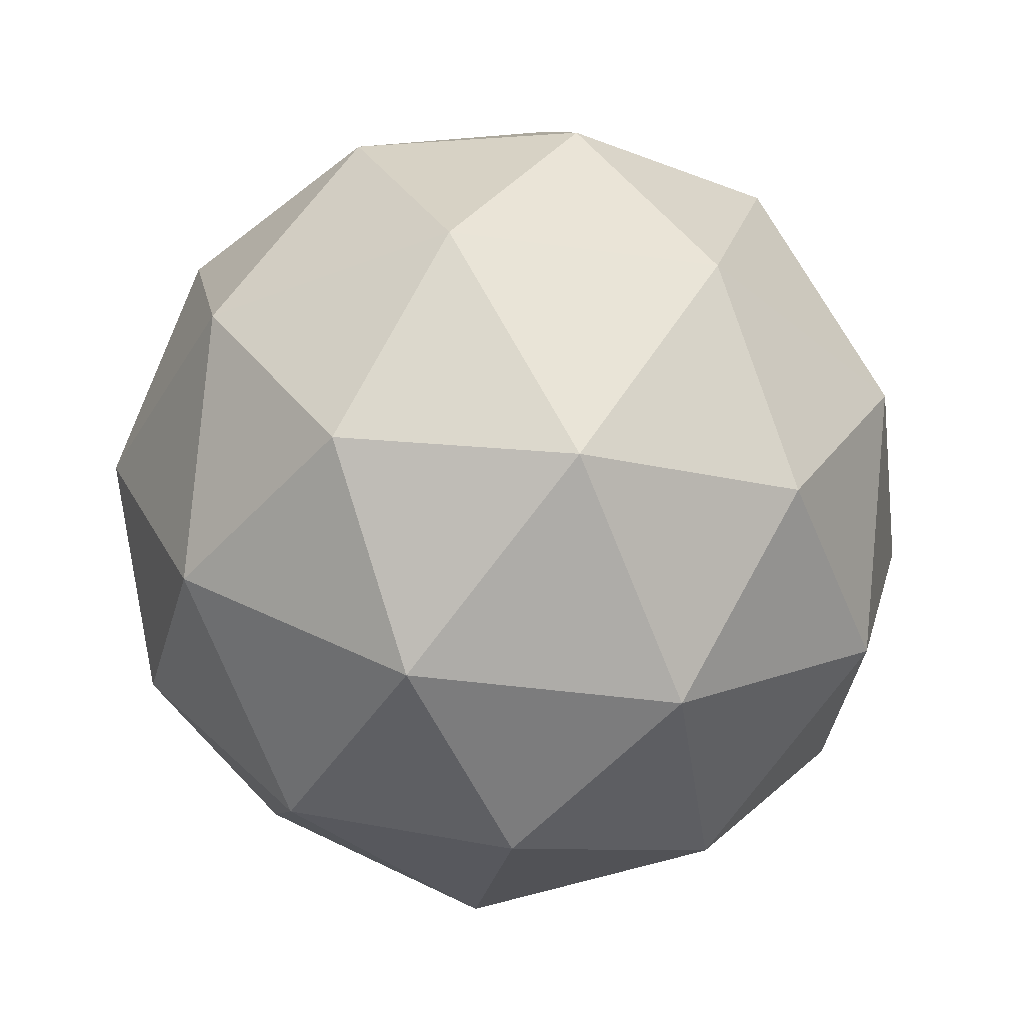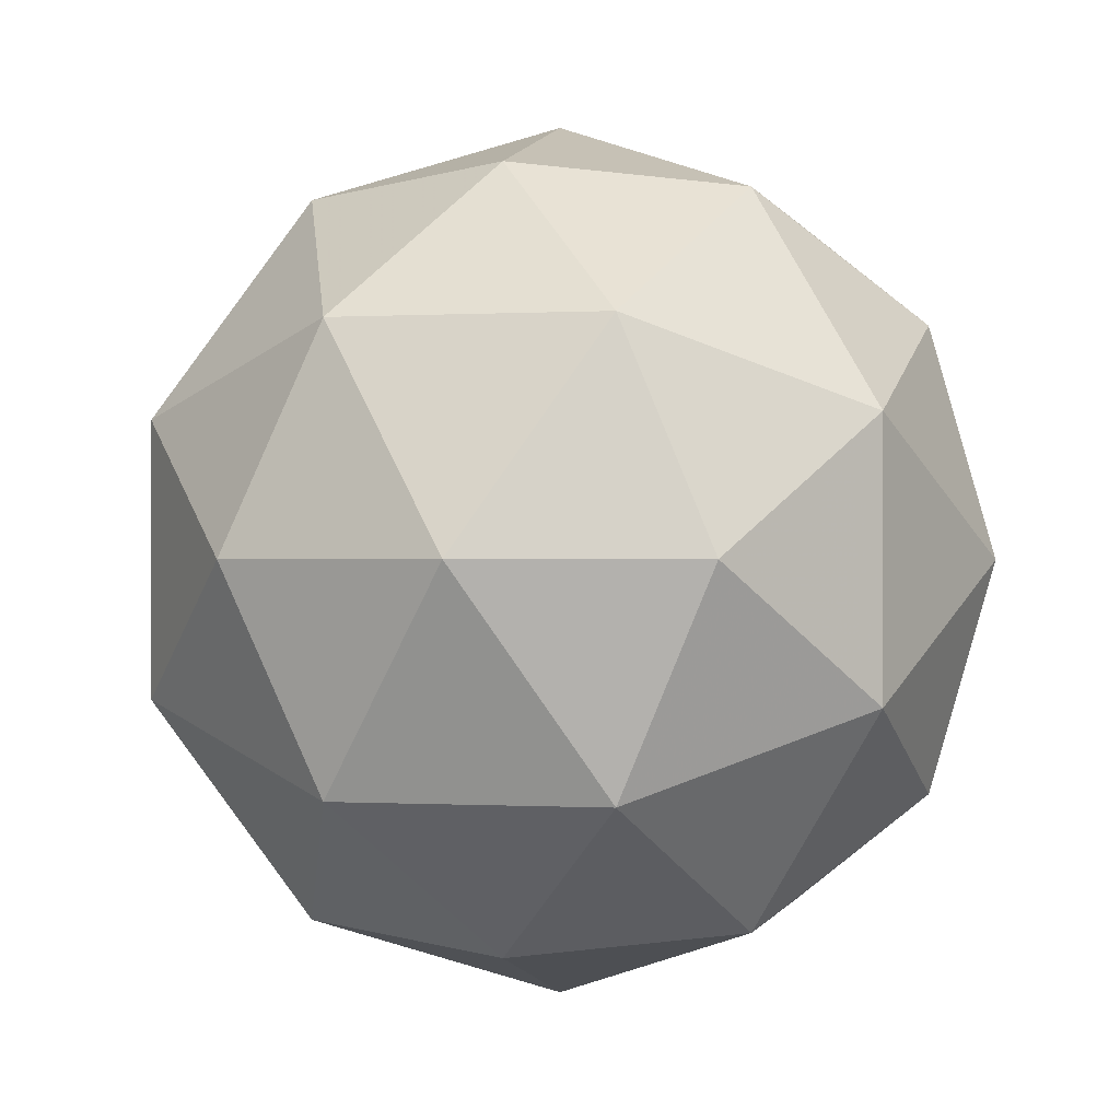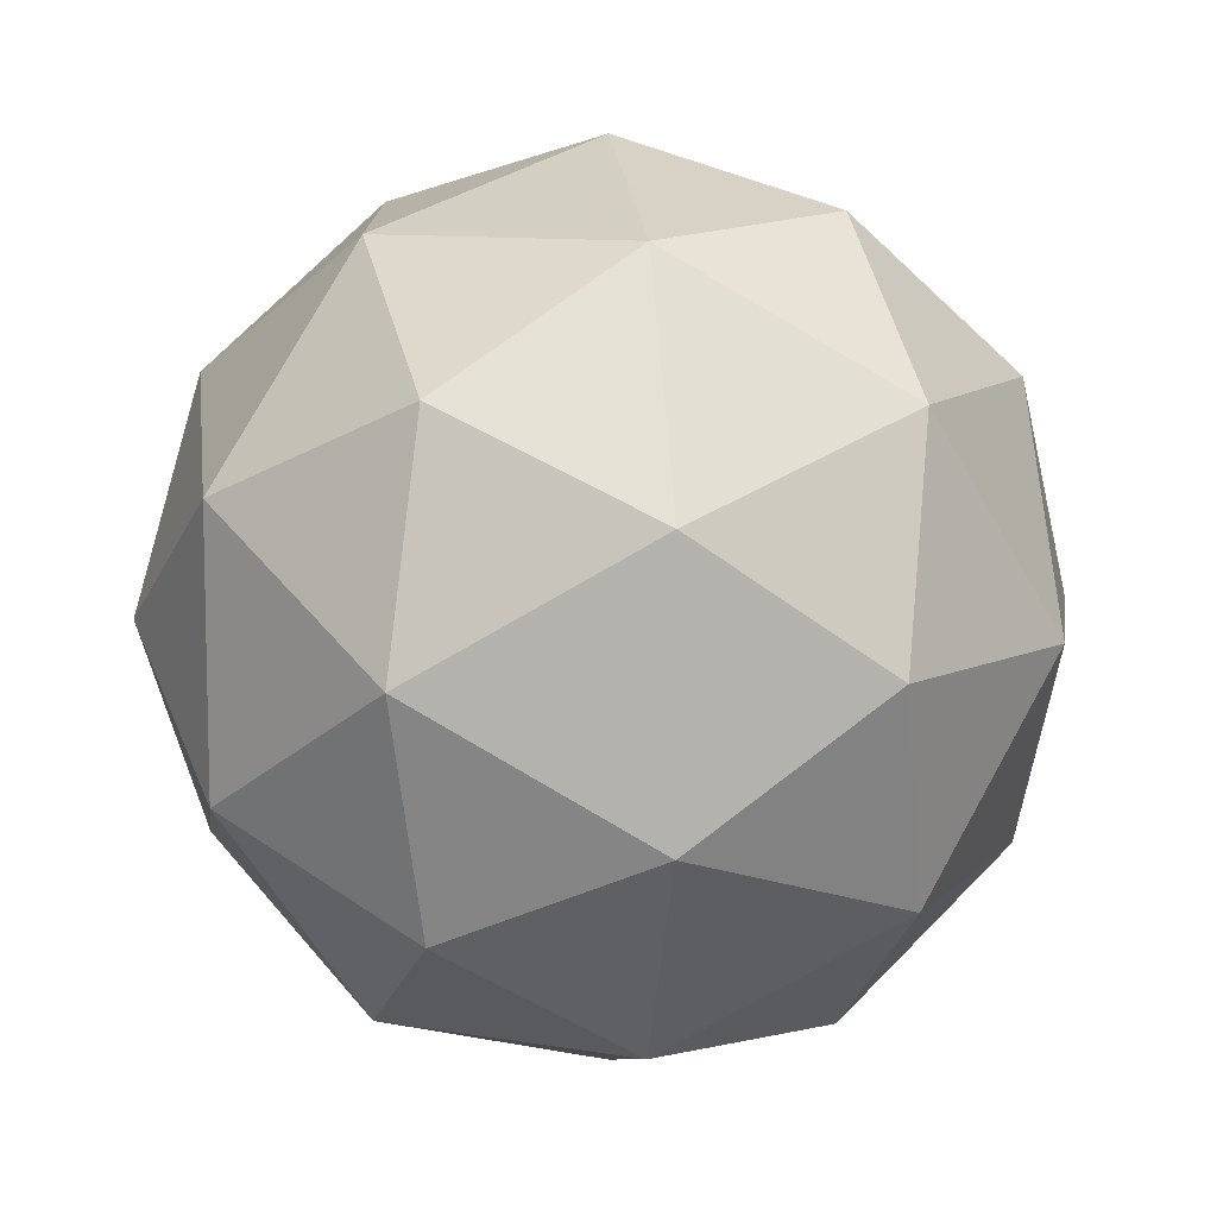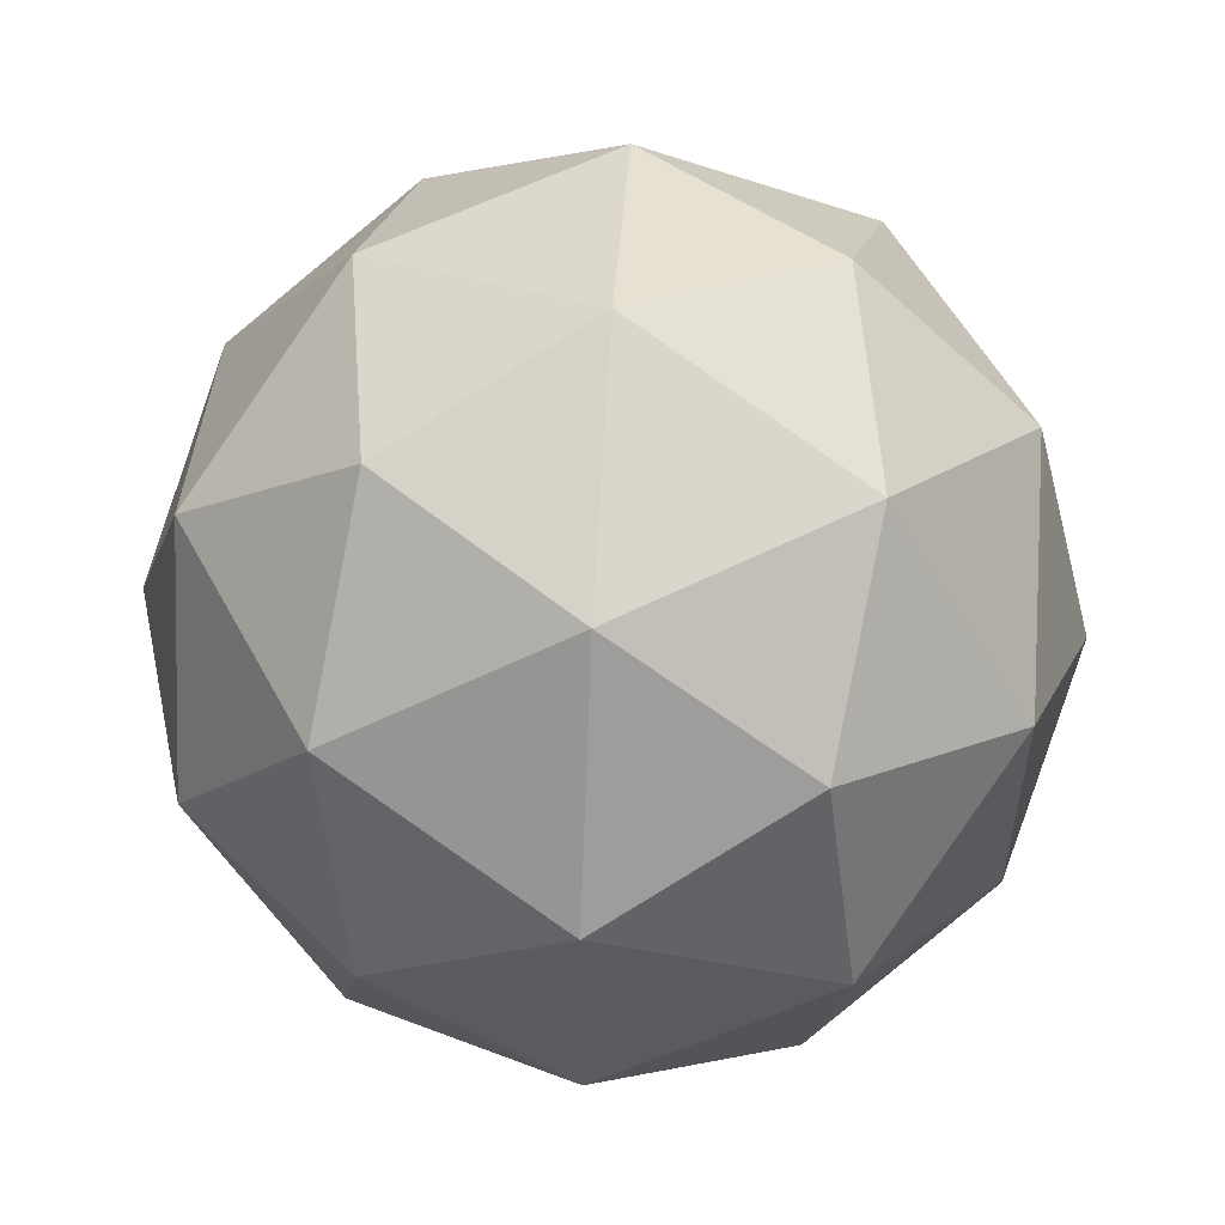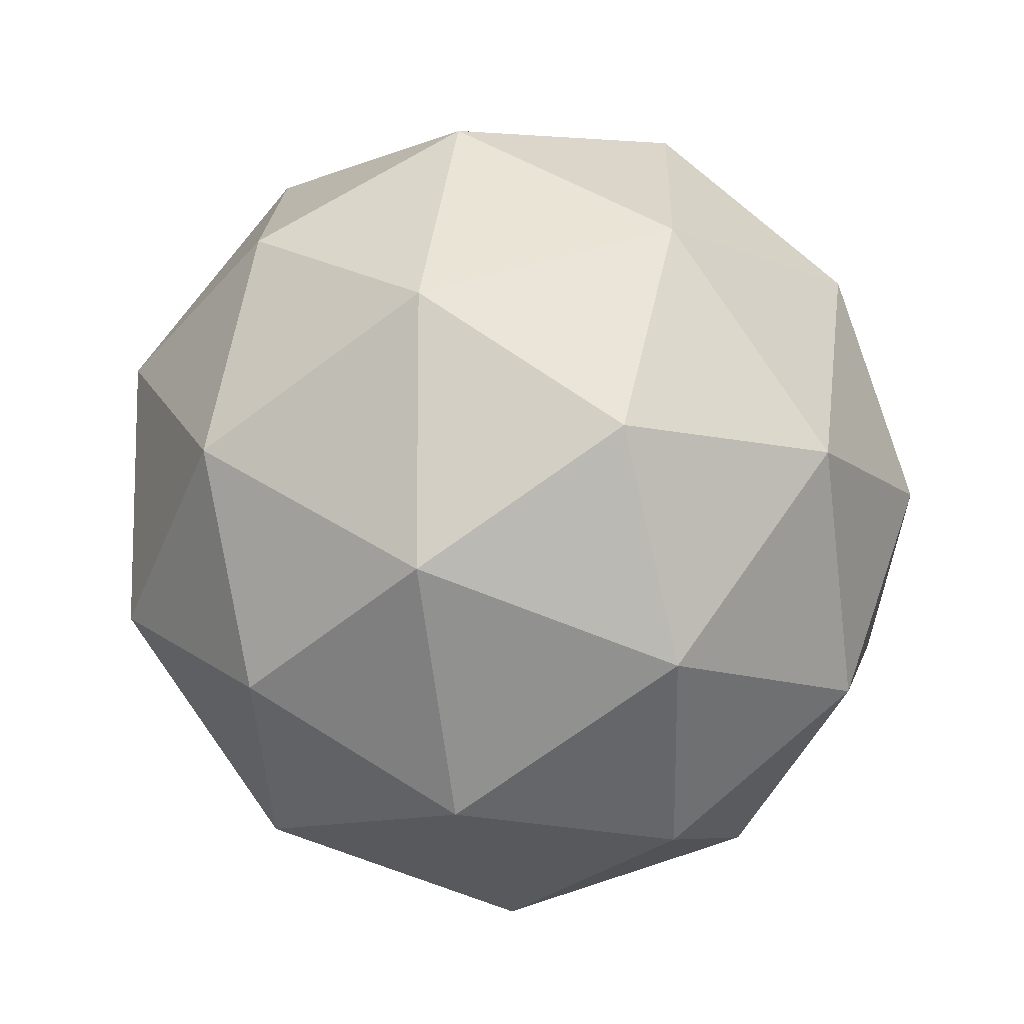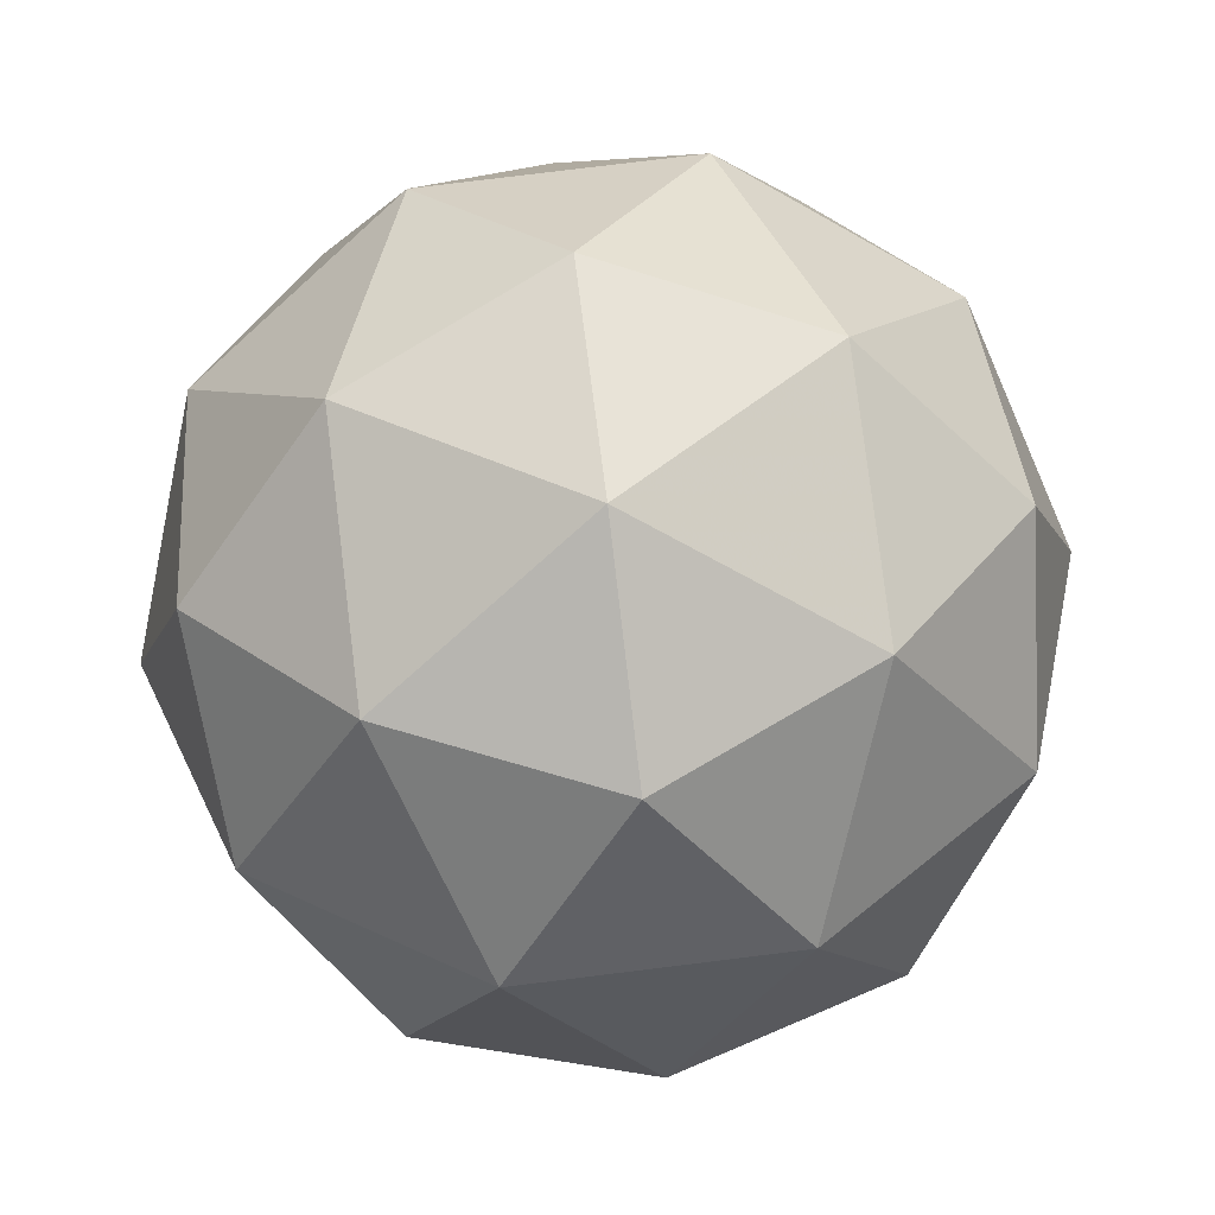
<metadata>
{"format":"obj","ext":"obj","renderer":"f3d","projection":"perspective","resolution":1024,"background":"white","views":[{"elev":-39.4,"azim":-63.9,"up":"+Y"},{"elev":-0.1,"azim":161.7,"up":"+Z"},{"elev":9.8,"azim":-97.5,"up":"+Z"},{"elev":55.7,"azim":-149.8,"up":"+Z"},{"elev":-11.2,"azim":-77.5,"up":"+Z"},{"elev":79.1,"azim":-38.7,"up":"+Z"}]}
</metadata>
<code>
g RMEV-i5-g178-s889
v -6850 6058 689.2
v -6761 6090 754
v -6884 6090 794.2
v -6698 6174 799.6
v -6671 6158 689.2
v -6960 6090 689.2
v -6884 6090 584.2
v -6761 6090 624.3
v -6650 6268 754
v -6908 6174 867.8
v -6795 6158 859
v -6850 6268 899.2
v -7038 6174 689.2
v -6994 6158 794.2
v -7050 6268 754
v -6908 6174 510.5
v -6994 6158 584.2
v -6973 6268 519.3
v -6698 6174 578.8
v -6795 6158 519.3
v -6726 6268 519.3
v -6726 6268 859
v -6973 6268 859
v -7050 6268 624.3
v -6850 6268 479.2
v -6650 6268 624.3
v -6792 6362 867.8
v -6705 6379 794.2
v -6816 6447 794.2
v -7002 6362 799.6
v -6905 6379 859
v -6939 6447 754
v -7002 6362 578.8
v -7029 6379 689.2
v -6939 6447 624.3
v -6792 6362 510.5
v -6905 6379 519.3
v -6816 6447 584.2
v -6662 6362 689.2
v -6705 6379 584.2
v -6740 6447 689.2
v -6850 6478 689.2
f 1 2 3
f 4 2 5
f 1 3 6
f 1 6 7
f 1 7 8
f 4 5 9
f 10 11 12
f 13 14 15
f 16 17 18
f 19 20 21
f 4 9 22
f 10 12 23
f 13 15 24
f 16 18 25
f 19 21 26
f 27 28 29
f 30 31 32
f 33 34 35
f 36 37 38
f 39 40 41
f 41 38 42
f 41 40 38
f 40 36 38
f 38 35 42
f 38 37 35
f 37 33 35
f 35 32 42
f 35 34 32
f 34 30 32
f 32 29 42
f 32 31 29
f 31 27 29
f 29 41 42
f 29 28 41
f 28 39 41
f 26 40 39
f 26 21 40
f 21 36 40
f 25 37 36
f 25 18 37
f 18 33 37
f 24 34 33
f 24 15 34
f 15 30 34
f 23 31 30
f 23 12 31
f 12 27 31
f 22 28 27
f 22 9 28
f 9 39 28
f 21 25 36
f 21 20 25
f 20 16 25
f 18 24 33
f 18 17 24
f 17 13 24
f 15 23 30
f 15 14 23
f 14 10 23
f 12 22 27
f 12 11 22
f 11 4 22
f 9 26 39
f 9 5 26
f 5 19 26
f 8 20 19
f 8 7 20
f 7 16 20
f 7 17 16
f 7 6 17
f 6 13 17
f 6 14 13
f 6 3 14
f 3 10 14
f 5 8 19
f 5 2 8
f 2 1 8
f 3 11 10
f 3 2 11
f 2 4 11
f 2 4 11

</code>
